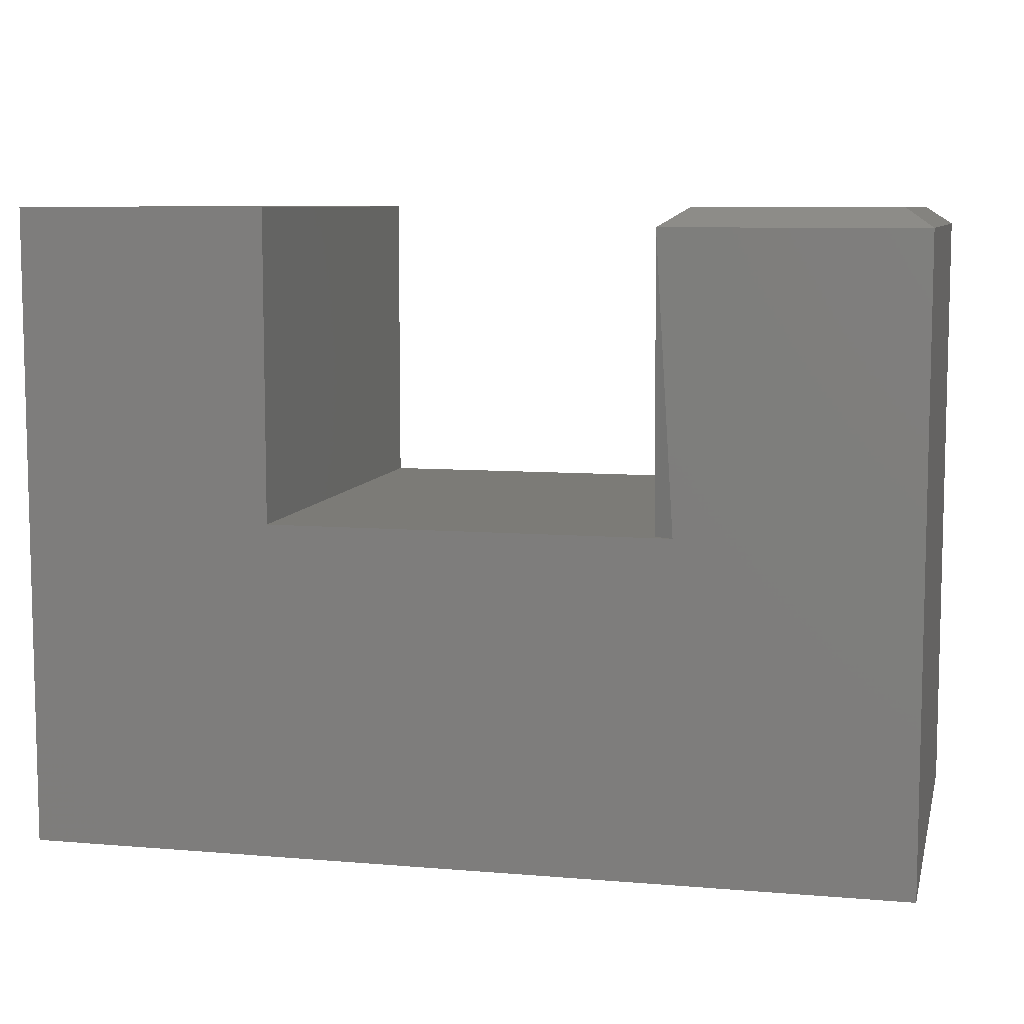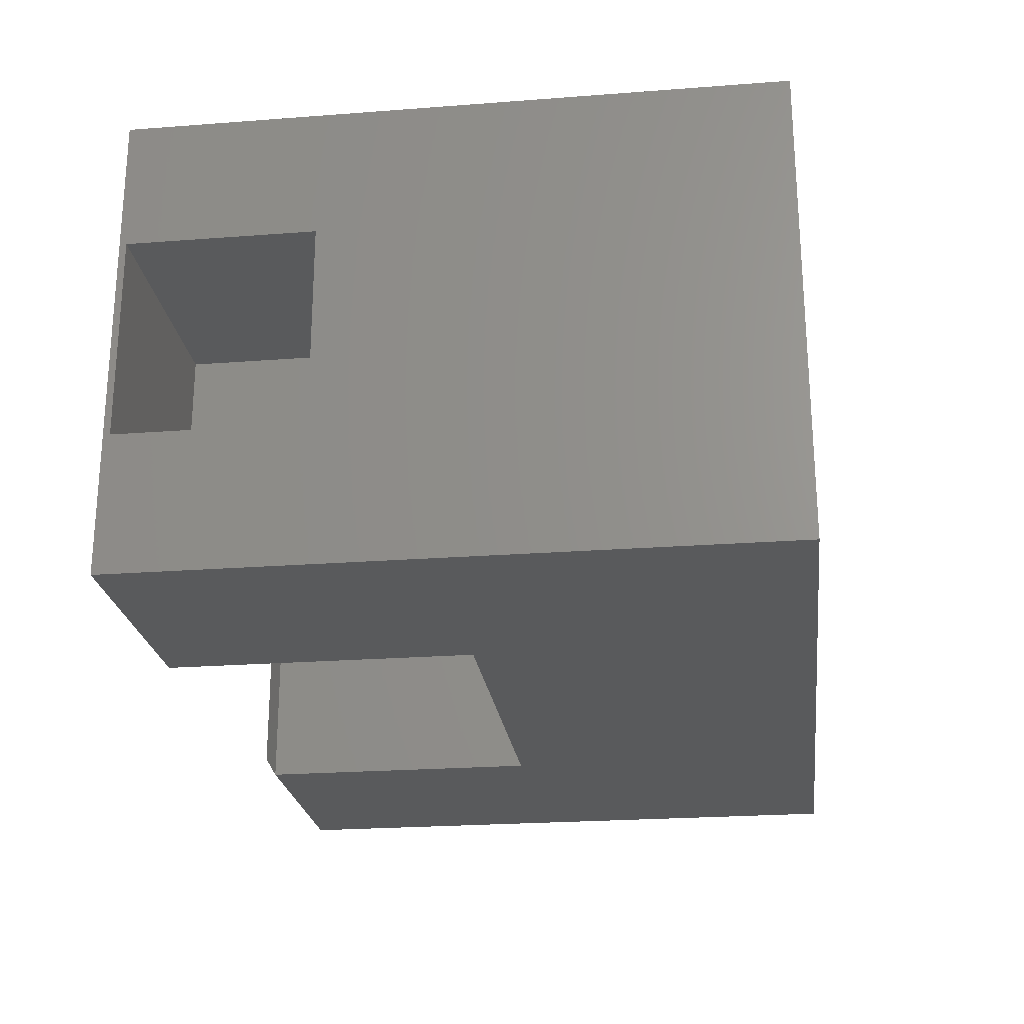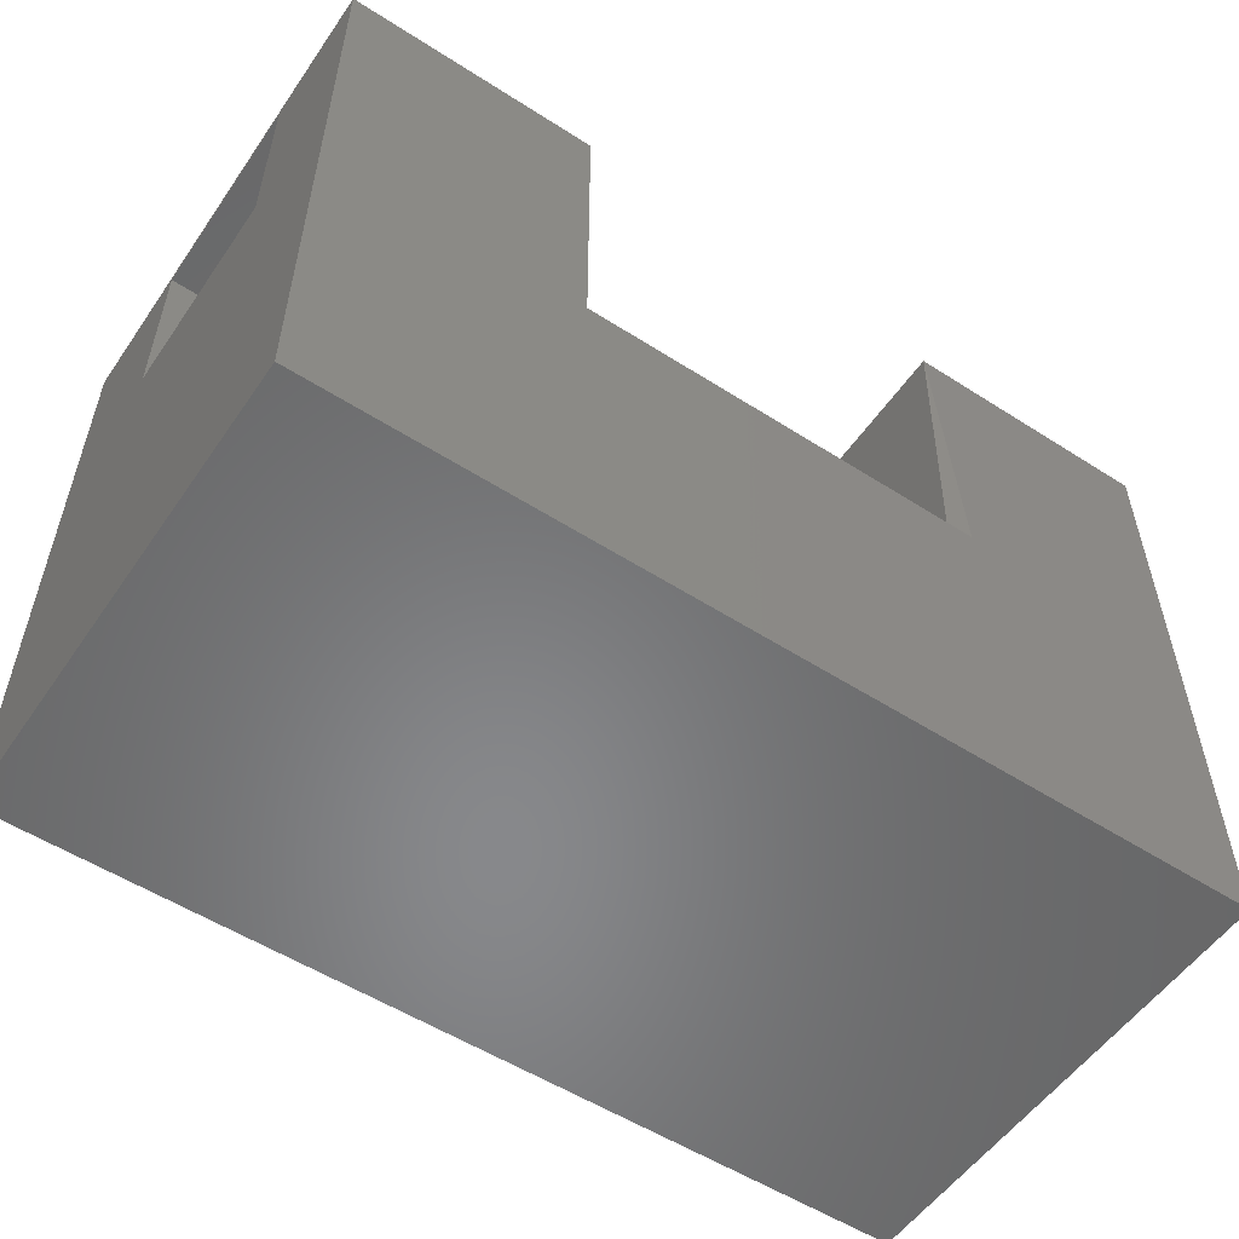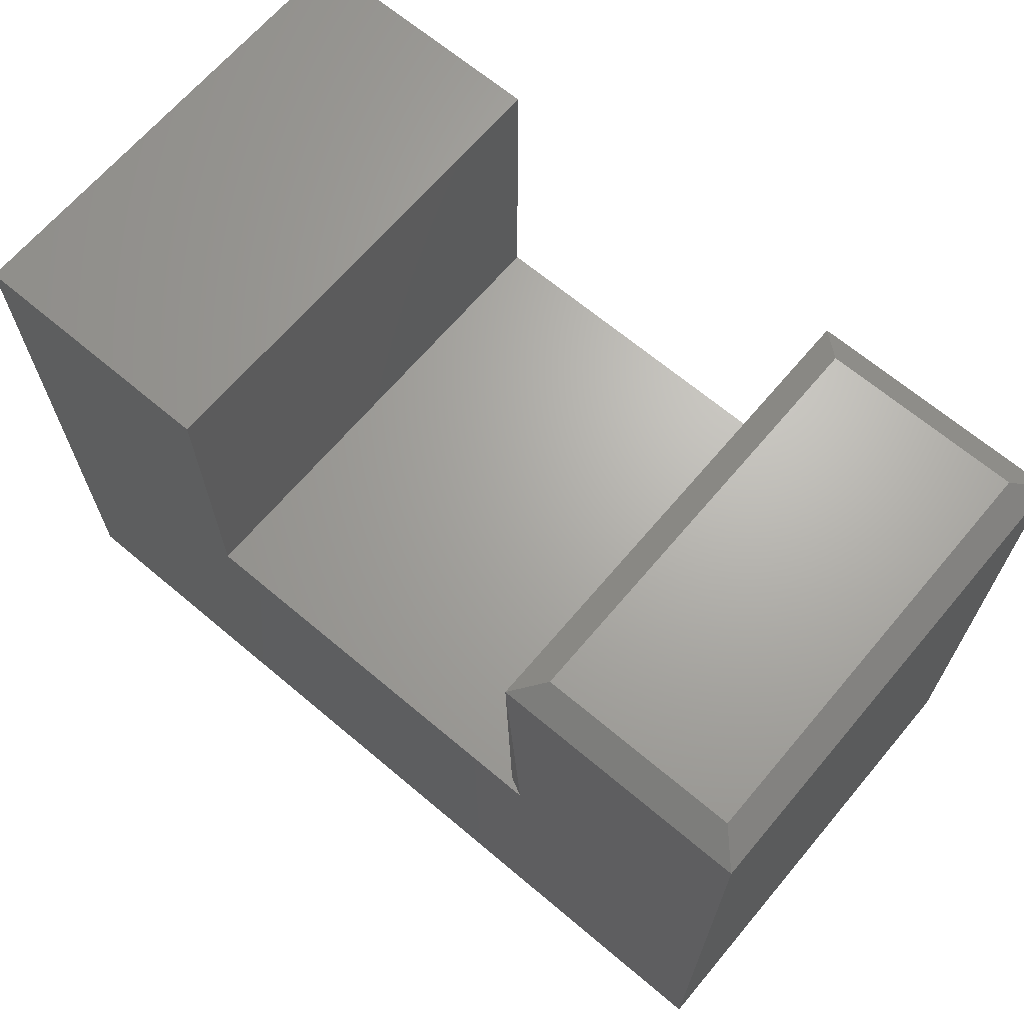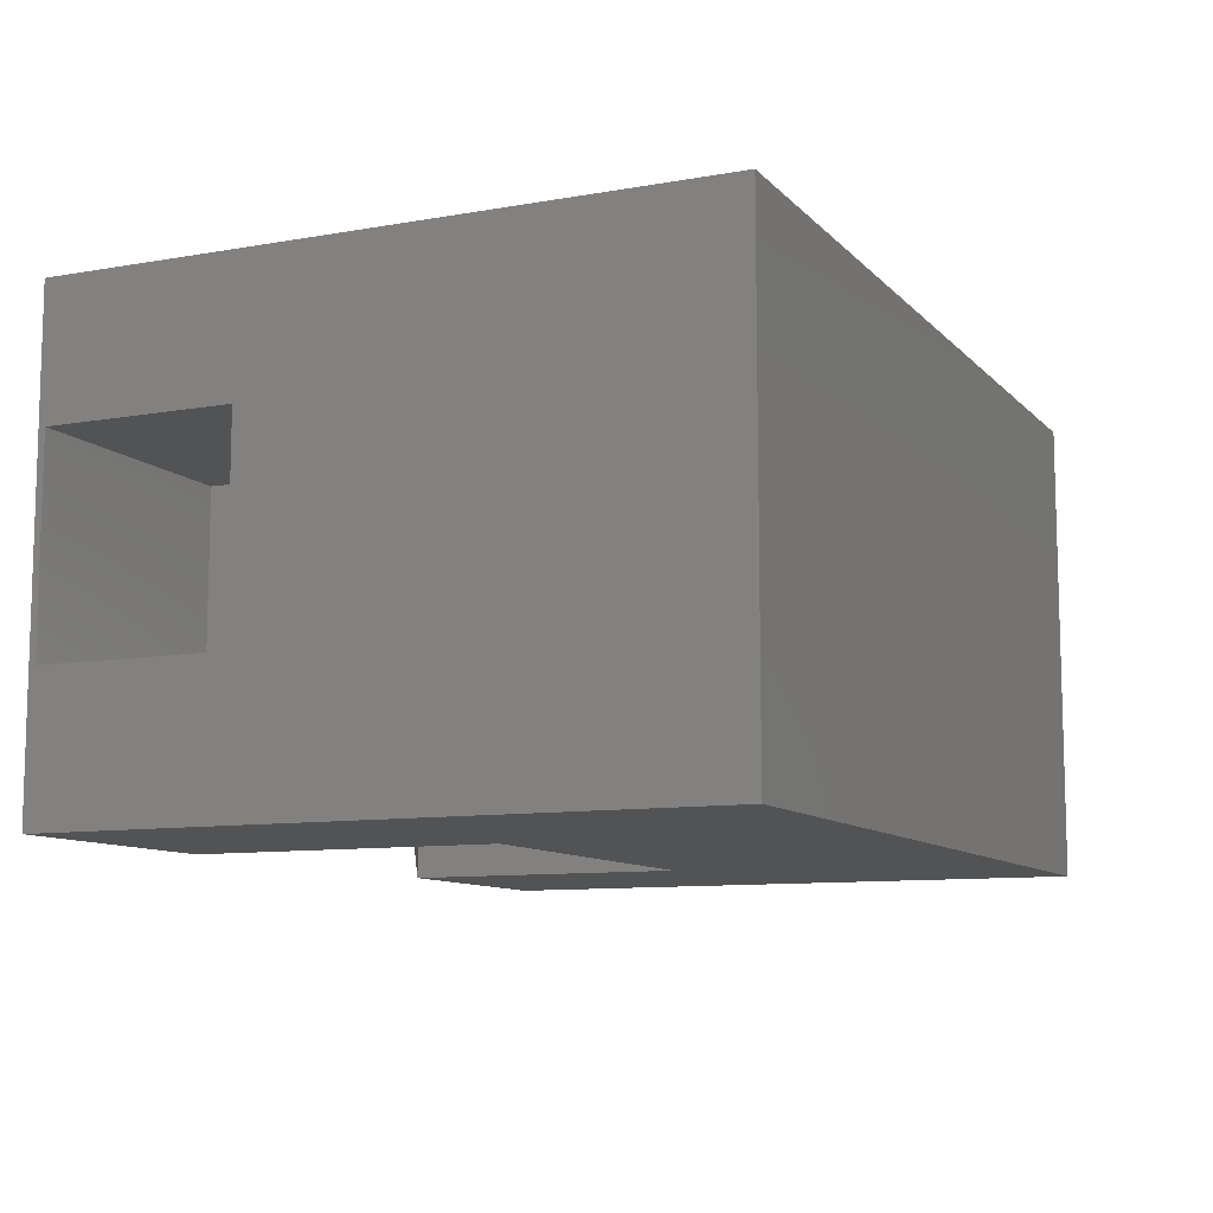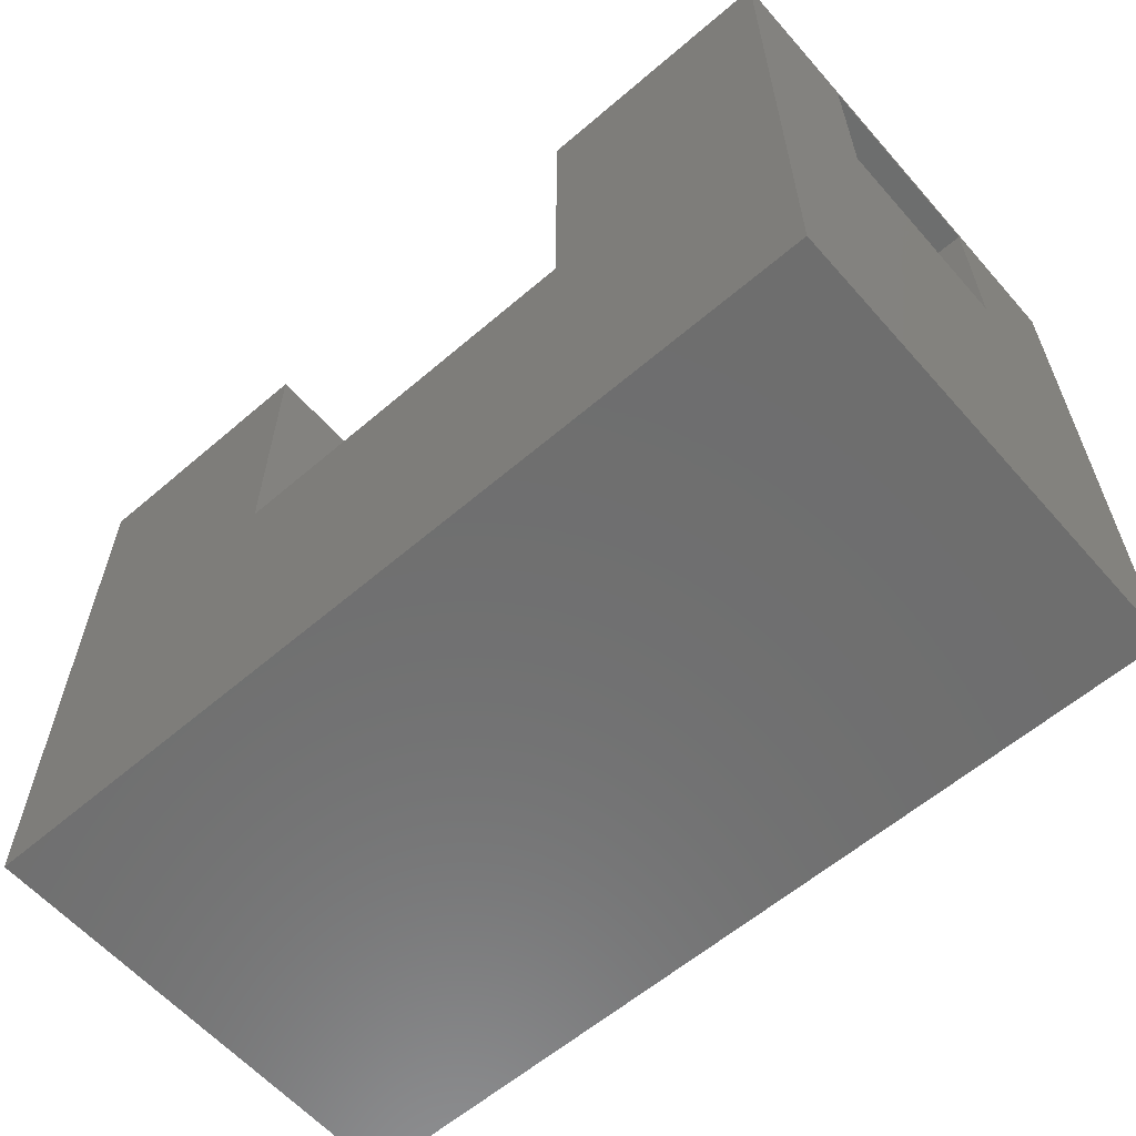
<metadata>
{"format":"stl","ext":"stl","renderer":"f3d","projection":"perspective","resolution":1024,"background":"white","views":[{"elev":8.1,"azim":-166.8,"up":"+Z"},{"elev":-23.6,"azim":97.3,"up":"+Y"},{"elev":-54.7,"azim":145.9,"up":"+Z"},{"elev":66.7,"azim":-139.8,"up":"+Z"},{"elev":-9.9,"azim":114.4,"up":"+Y"},{"elev":-60.3,"azim":41.2,"up":"+Z"}]}
</metadata>
<code>
# stl→obj: 30 verts, 56 faces
v 0.75 -0.3984 0.5447
v 0.75 -0.3984 -4.592e-17
v 0.75 -0.2812 0.3828
v 0.75 -0.2812 0.5391
v 0.75 -0.1103 0.5391
v 0.75 0 0.5447
v 0.75 -0.1103 0.3828
v 0.75 0 -4.592e-17
v 0.5391 -0.2812 0.3828
v 0.5391 -0.1103 0.3828
v 0.5391 -0.2812 0.5391
v 0.5391 -0.1103 0.5391
v 0.5368 0 0.5447
v 0.5368 0 0.2842
v 0.5368 -0.3984 0.5447
v 0.5368 -0.3984 0.2842
v 3.24e-17 0 0.5291
v 0.02344 -0.02344 0.5447
v 0.1975 0 0.5291
v 0.1897 -0.02344 0.5447
v 0.2132 8.639e-16 0.5291
v 0 0 0
v 0.1975 0 0.2842
v 0.2132 -0.007812 0.2842
v 0.2132 -0.3984 0.2842
v 0.2132 -0.3984 0.5291
v 0.1897 -0.375 0.5447
v 0 -0.3984 0
v 3.24e-17 -0.3984 0.5291
v 0.02344 -0.375 0.5447
f 1 2 3
f 1 3 4
f 1 4 5
f 1 5 6
f 3 2 7
f 7 2 8
f 7 8 5
f 5 8 6
f 9 3 10
f 10 3 7
f 11 12 4
f 4 12 5
f 7 5 10
f 10 5 12
f 9 11 3
f 3 11 4
f 10 12 9
f 9 12 11
f 13 14 15
f 15 14 16
f 17 18 19
f 19 18 20
f 19 20 21
f 22 17 19
f 22 19 23
f 22 23 14
f 22 14 8
f 14 13 8
f 8 13 6
f 24 21 25
f 25 21 26
f 25 16 24
f 24 16 14
f 24 14 23
f 26 21 27
f 27 21 20
f 28 22 2
f 2 22 8
f 24 23 21
f 21 23 19
f 28 2 16
f 28 16 25
f 28 25 26
f 28 26 29
f 16 2 15
f 15 2 1
f 29 17 28
f 28 17 22
f 27 20 30
f 30 20 18
f 17 29 18
f 18 29 30
f 29 26 30
f 30 26 27
f 1 6 15
f 15 6 13

</code>
